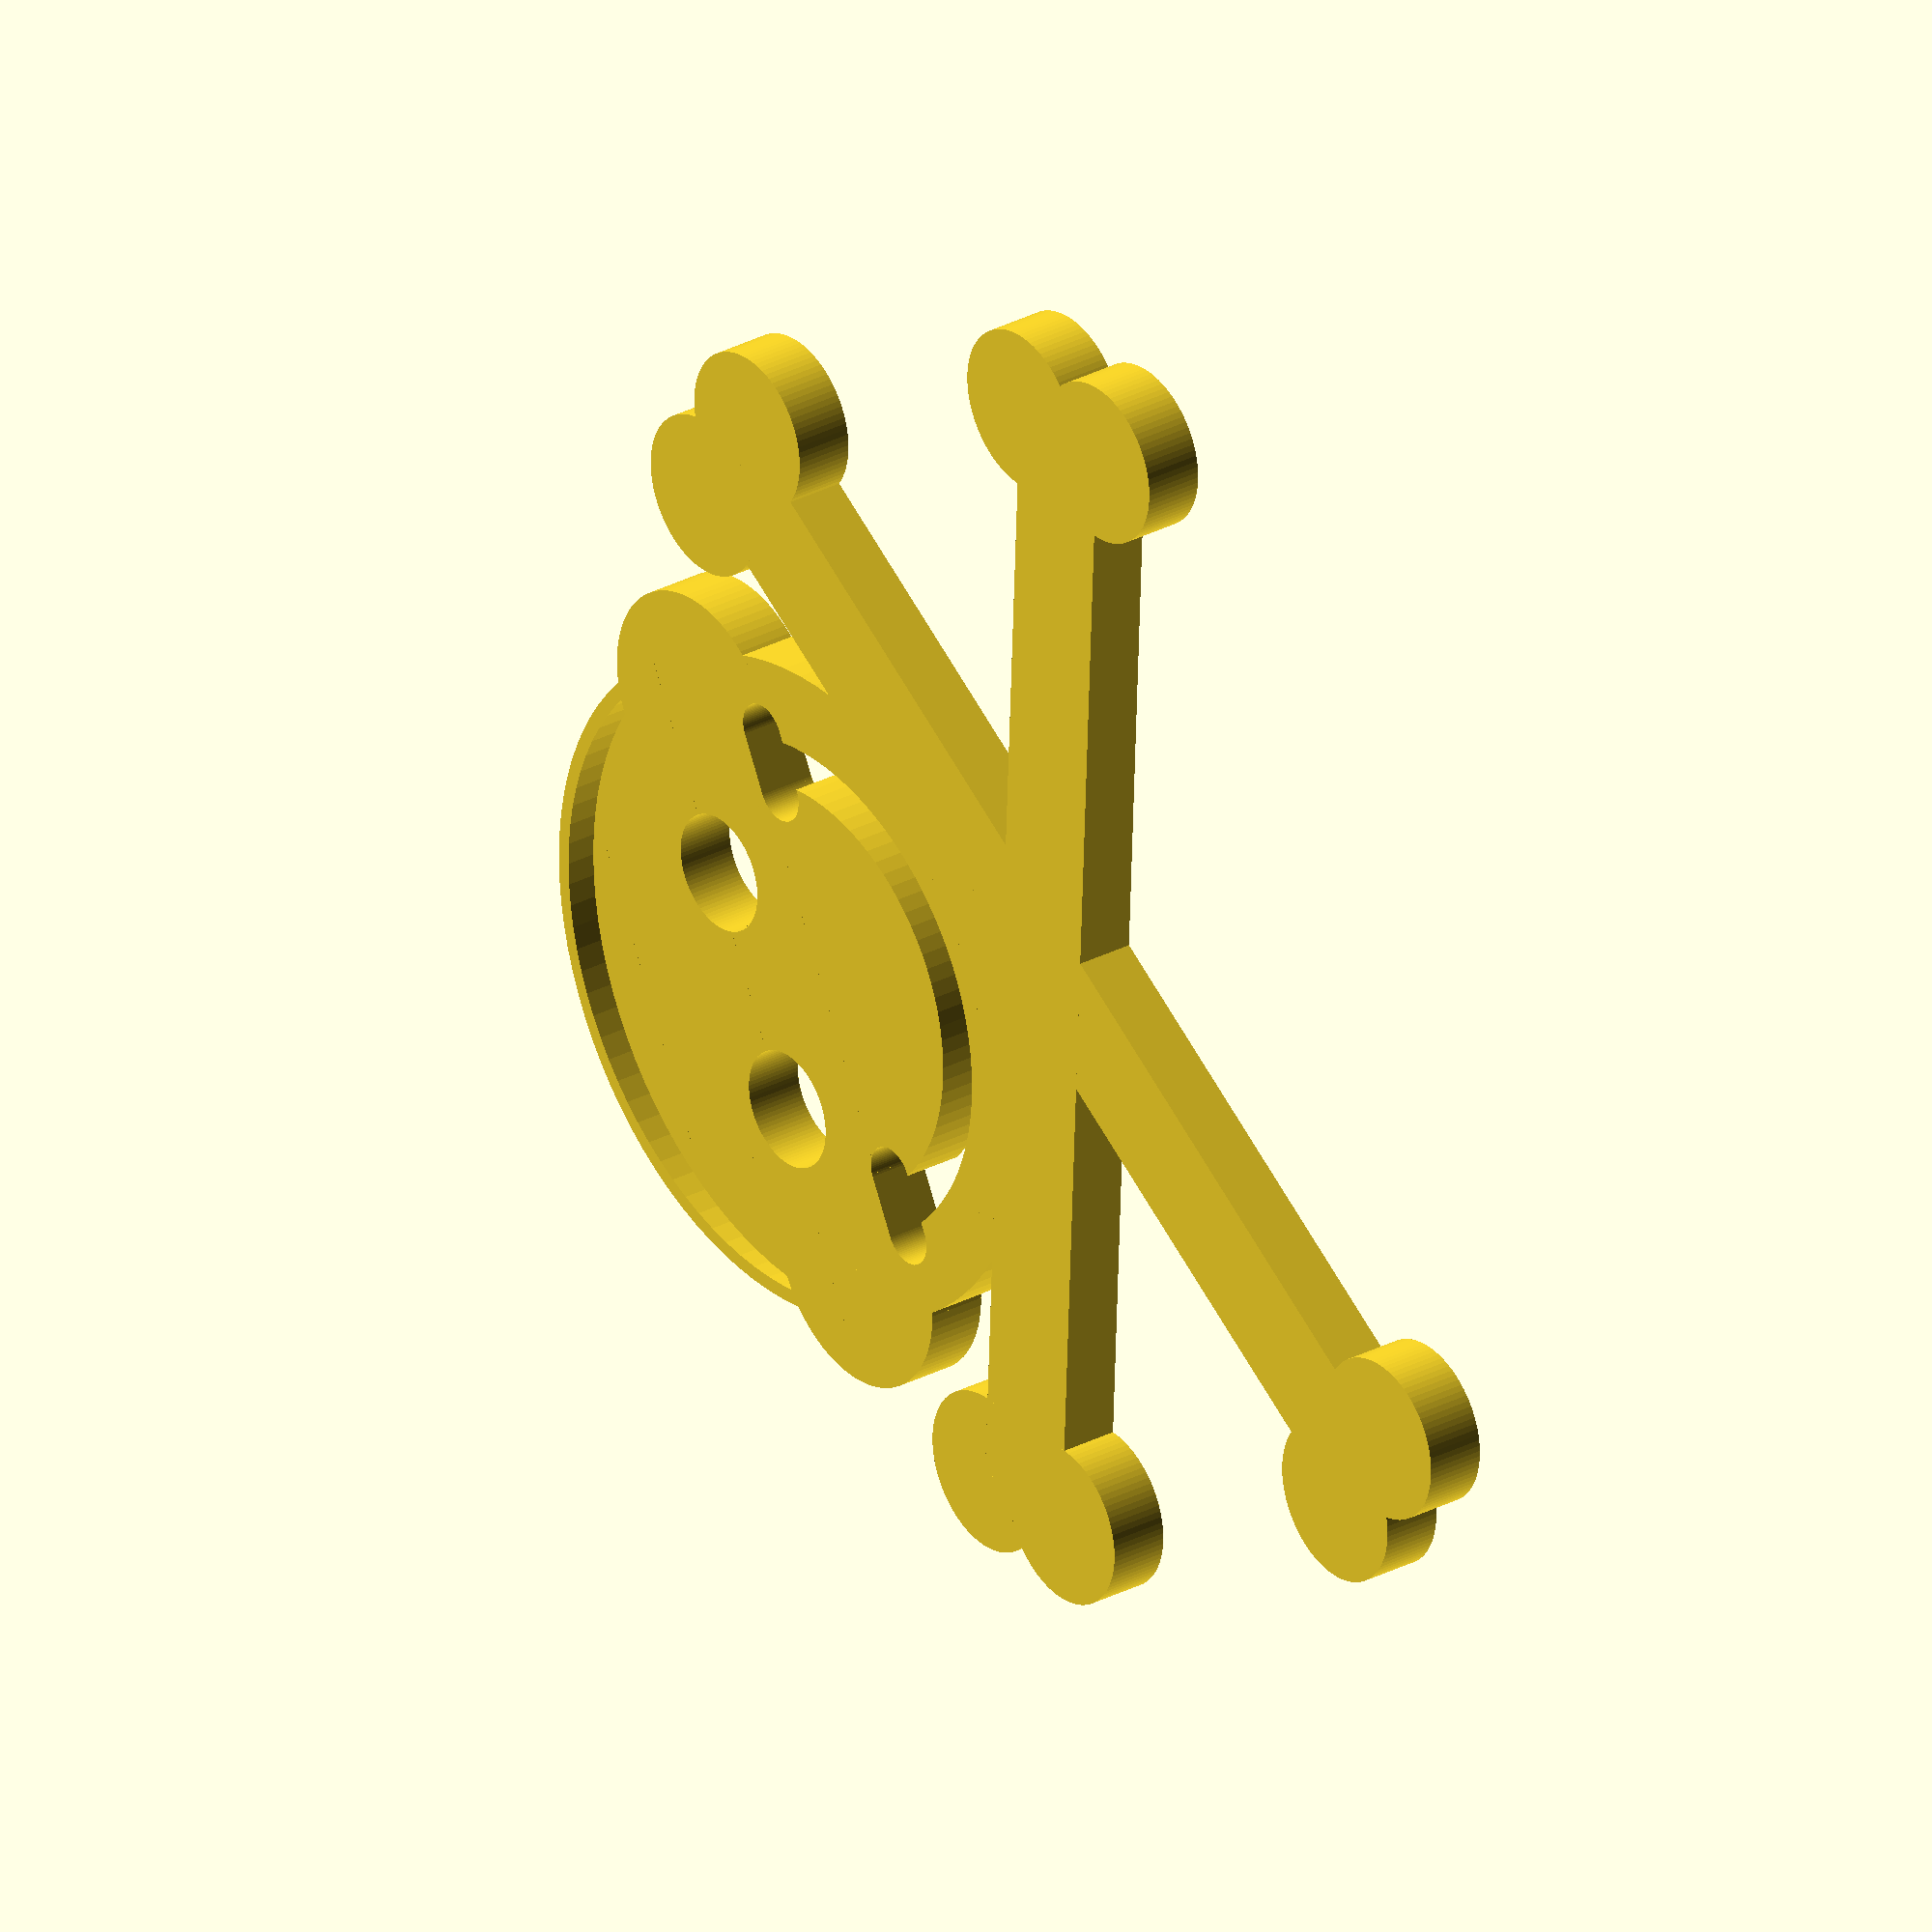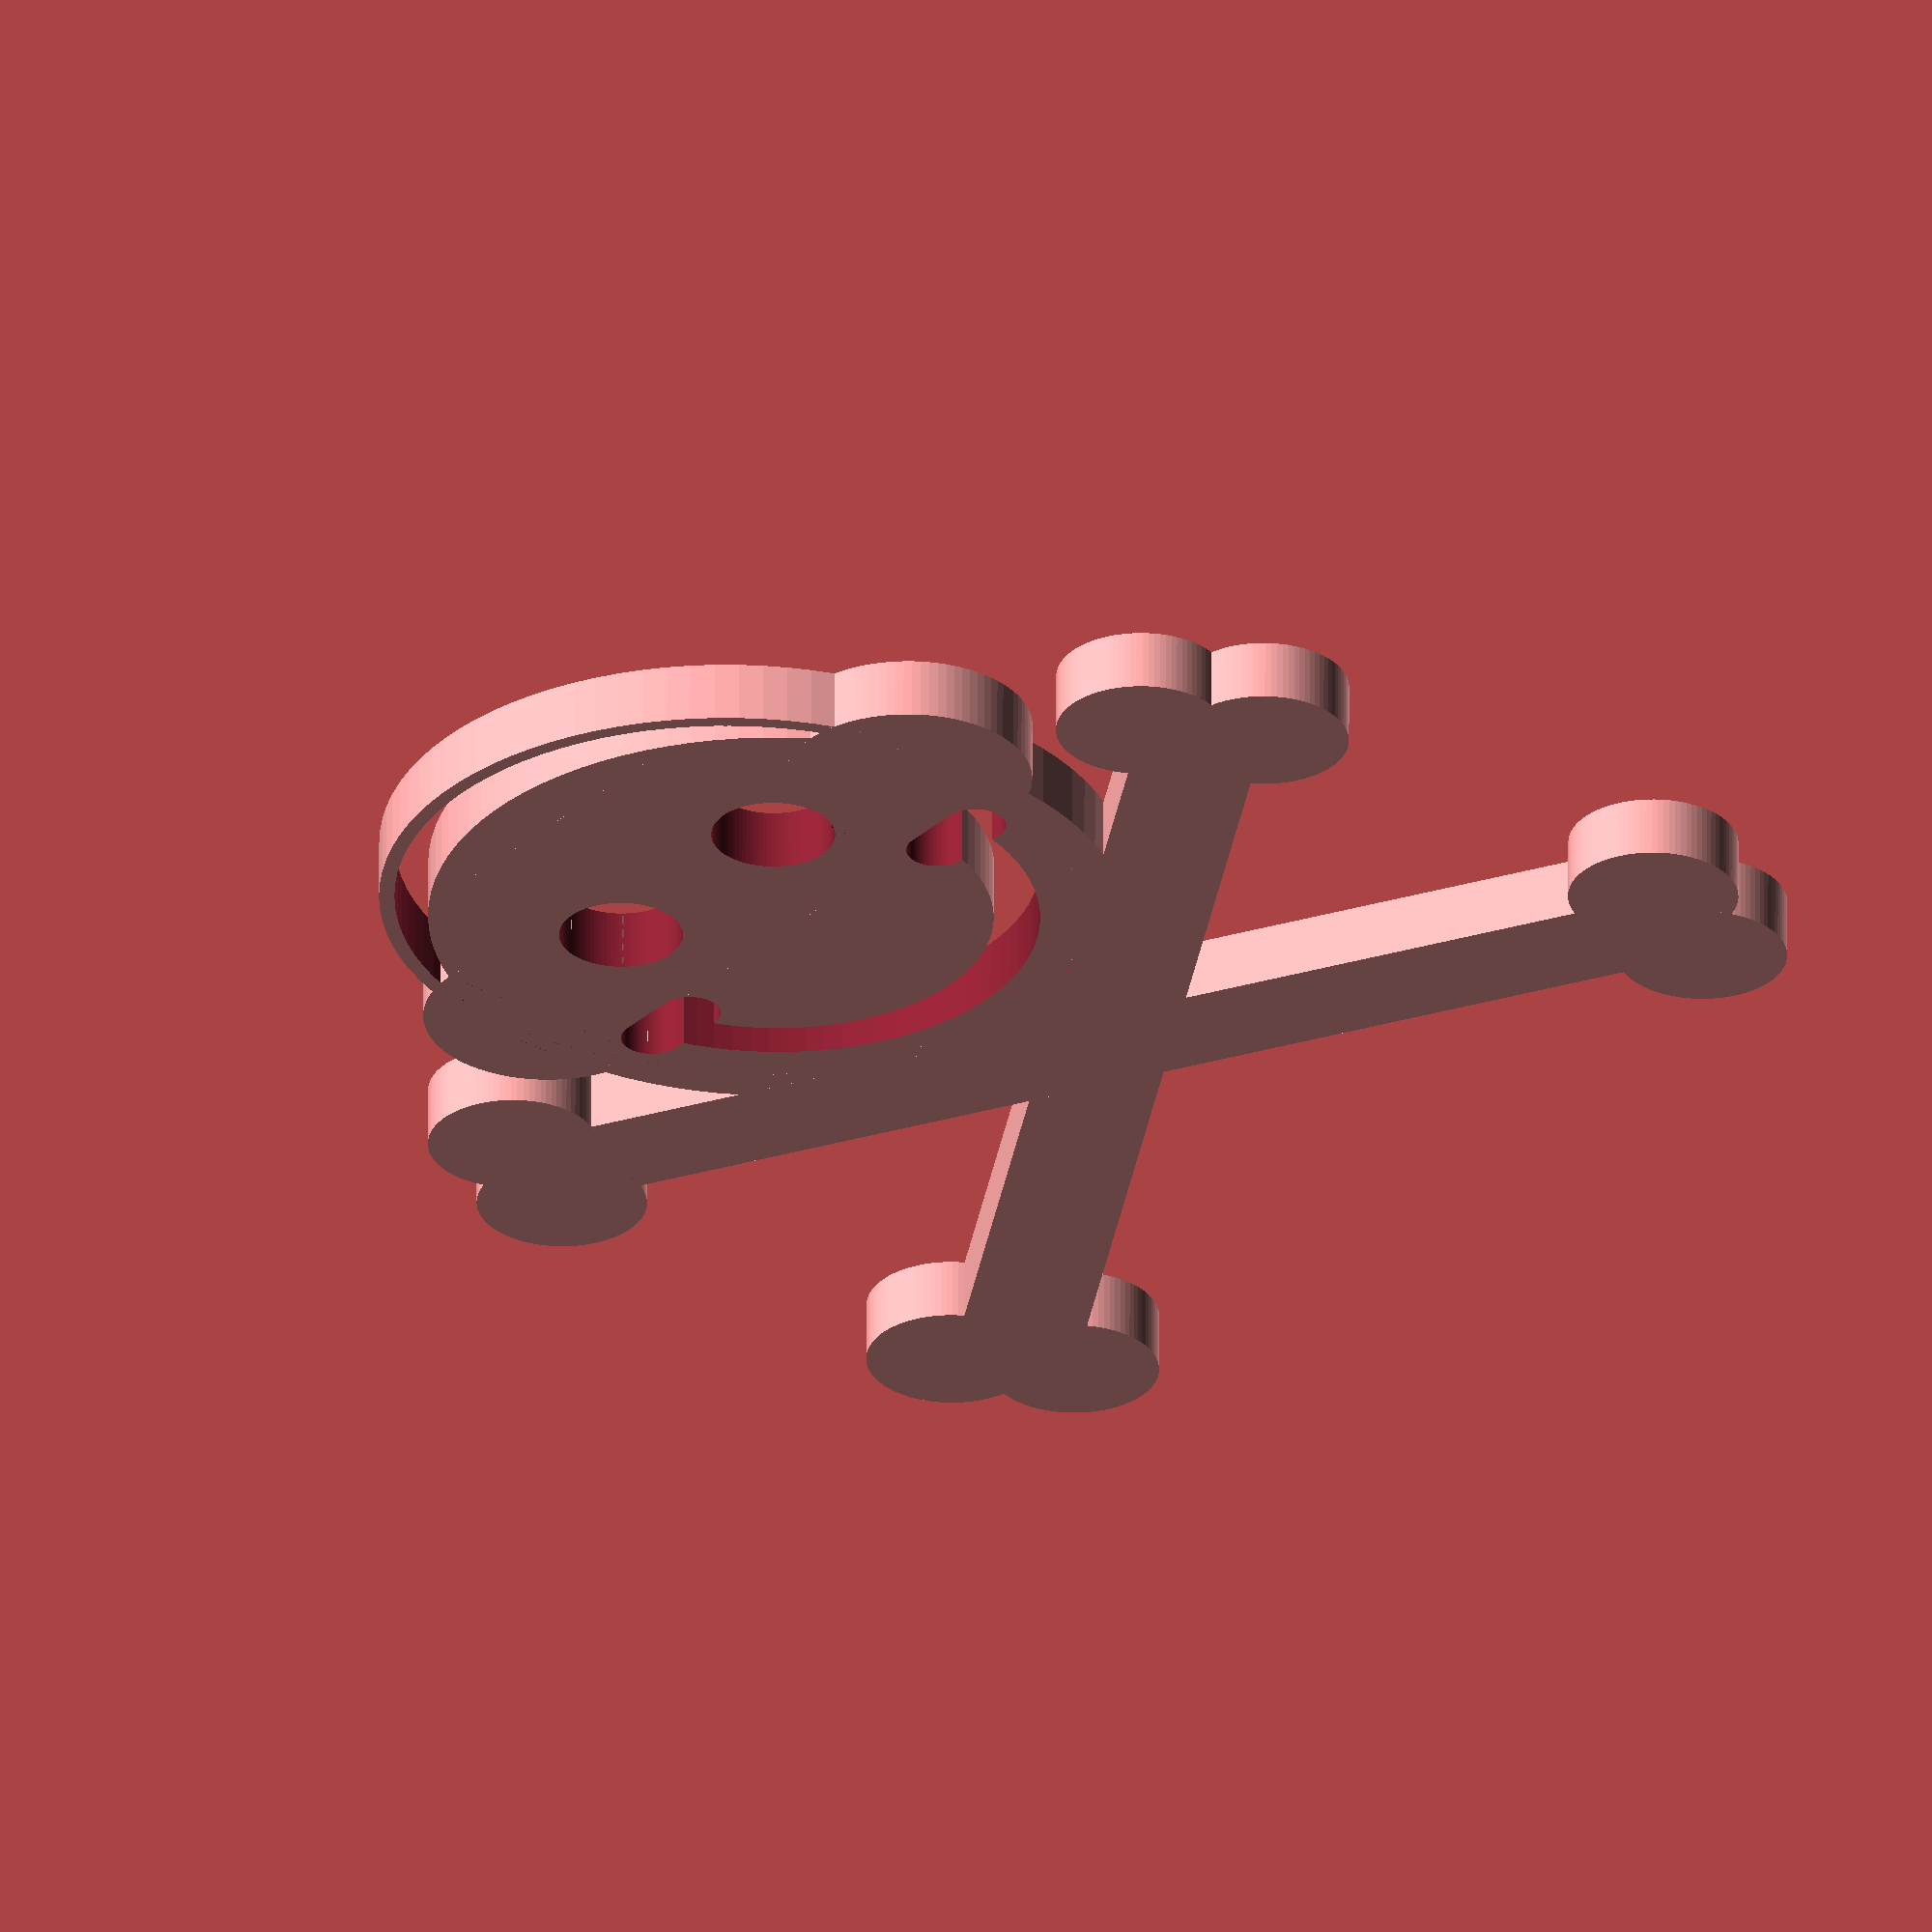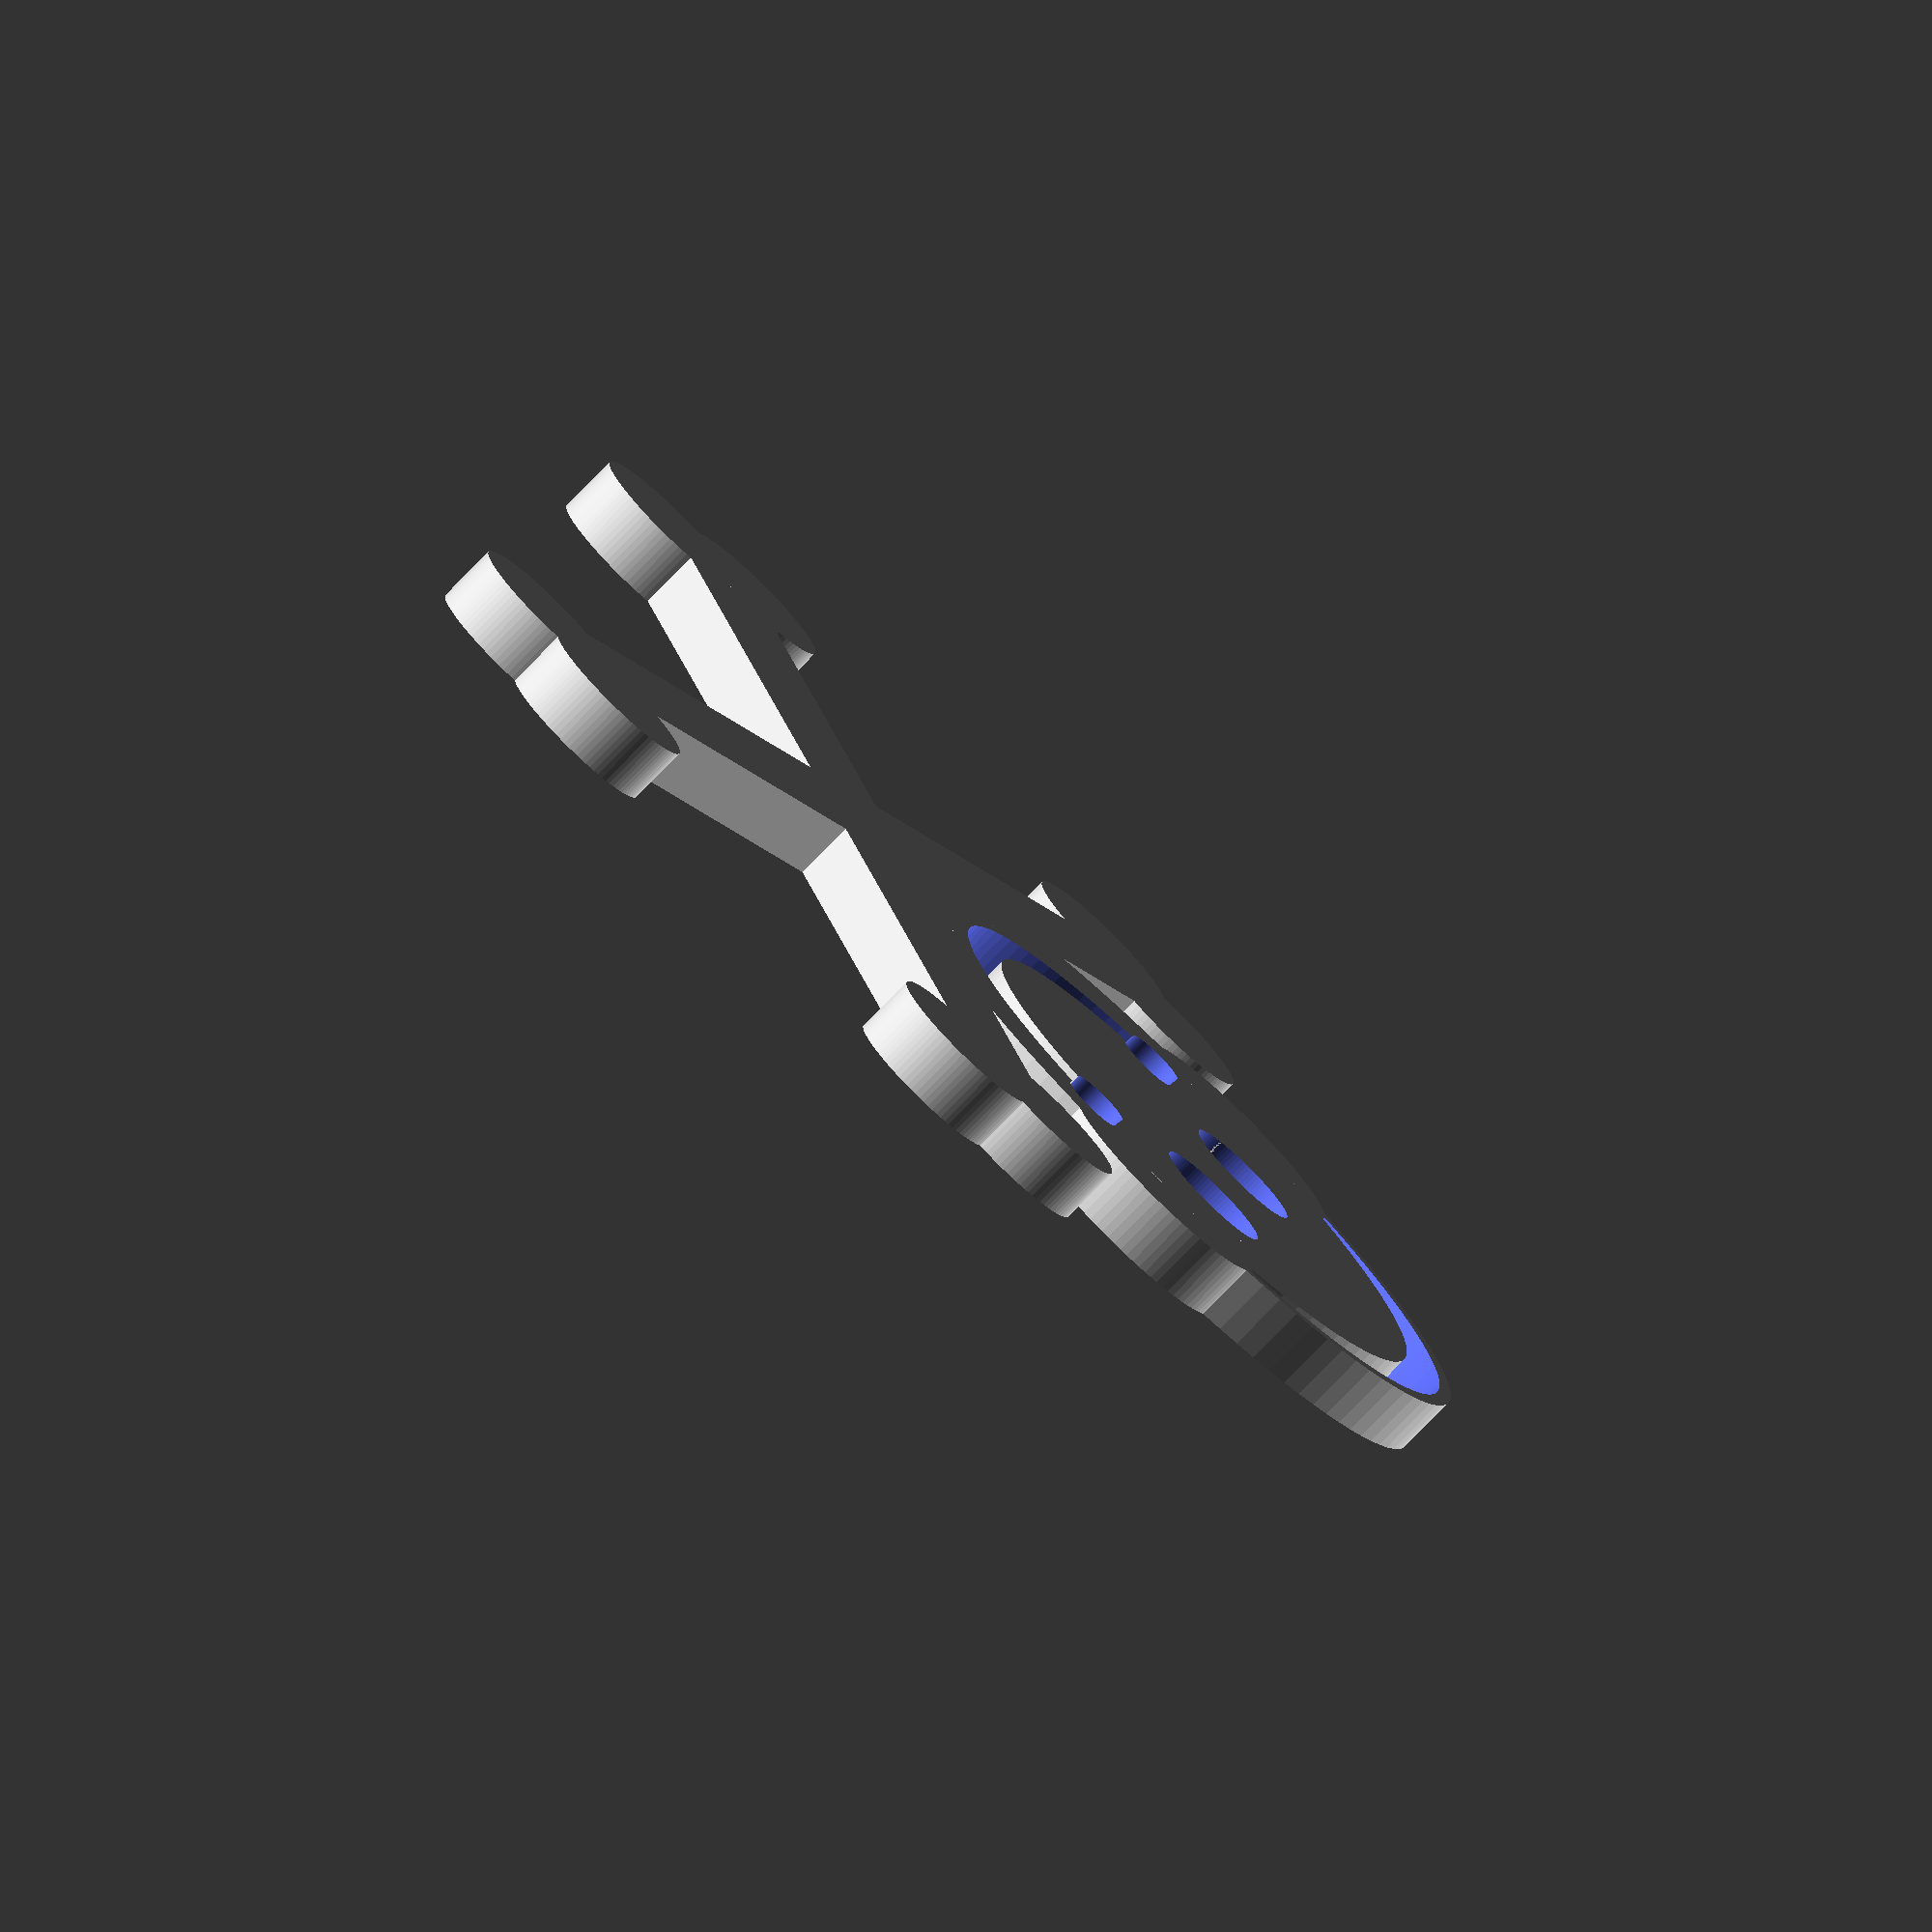
<openscad>
$fn=90;
defcon();

module defcon(){
    translate([0,7,0]) face();
    translate([0,-6.5,0]) rotate(a=29, v=([0,0,1])) bone();
    translate([0,-6.5,0]) rotate(a=-29, v=([0,0,1])) bone();
}
module bone(){
    cube([40,4,2],center=true);
    translate([20,2,0]) cylinder(h=2,d=5.5,center=true);
    translate([-20,2,0]) cylinder(h=2,d=5.5,center=true);
    translate([20,-2,0]) cylinder(h=2,d=5.5,center=true);
    translate([-20,-2,0]) cylinder(h=2,d=5.5,center=true);
}
module face(){
    difference(){
        cylinder(h=2,d=22.5,center=true);
        eyes();
        smile();
    }
    translate([0,0,0]) headphones();
}
module eyes(){
    translate([4,3.25,0]) cylinder(h=2.1,d=4,center=true);
    translate([-4,3.25,0]) cylinder(h=2.1,d=4,center=true);
}
module smile(){
    hull(){
        translate([6.5,-1.5,0]) cylinder(h=2.1,d=2,center=true);
        translate([8.5,-1.5,0]) cylinder(h=2.1,d=2,center=true);
    }
    hull(){
        translate([-6.5,-1.5,0]) cylinder(h=2.1,d=2,center=true);
        translate([-8.5,-1.5,0]) cylinder(h=2.1,d=2,center=true);
    }
    difference(){
        cylinder(h=2.1,d=17,center=true);
        cylinder(h=2.2,d=14,center=true);
        translate([0,4.25,0]) cube([20,10,2.2],center=true);
    }
}
module headphones(){
    translate([-9.5,2,0]) difference(){
        cylinder(h=2,d=8,center=true);
        translate([2,0,0]) cube([4,8,2.1],center=true);
    }
    translate([9.5,2,0]) difference(){
        cylinder(h=2,d=8,center=true);
        translate([-2,0,0]) cube([4,8,2.1],center=true);
    }
    translate([0,2,0]) difference(){
        cylinder(h=2,d=22.5,center=true);
        cylinder(h=2.1,d=21.5,center=true);
        translate([0,-5,0]) cube([22.5,13,2.1],center=true);
    }
}
</openscad>
<views>
elev=330.9 azim=243.6 roll=51.8 proj=o view=wireframe
elev=300.9 azim=307.8 roll=0.2 proj=o view=solid
elev=78.3 azim=260.5 roll=135.8 proj=o view=solid
</views>
